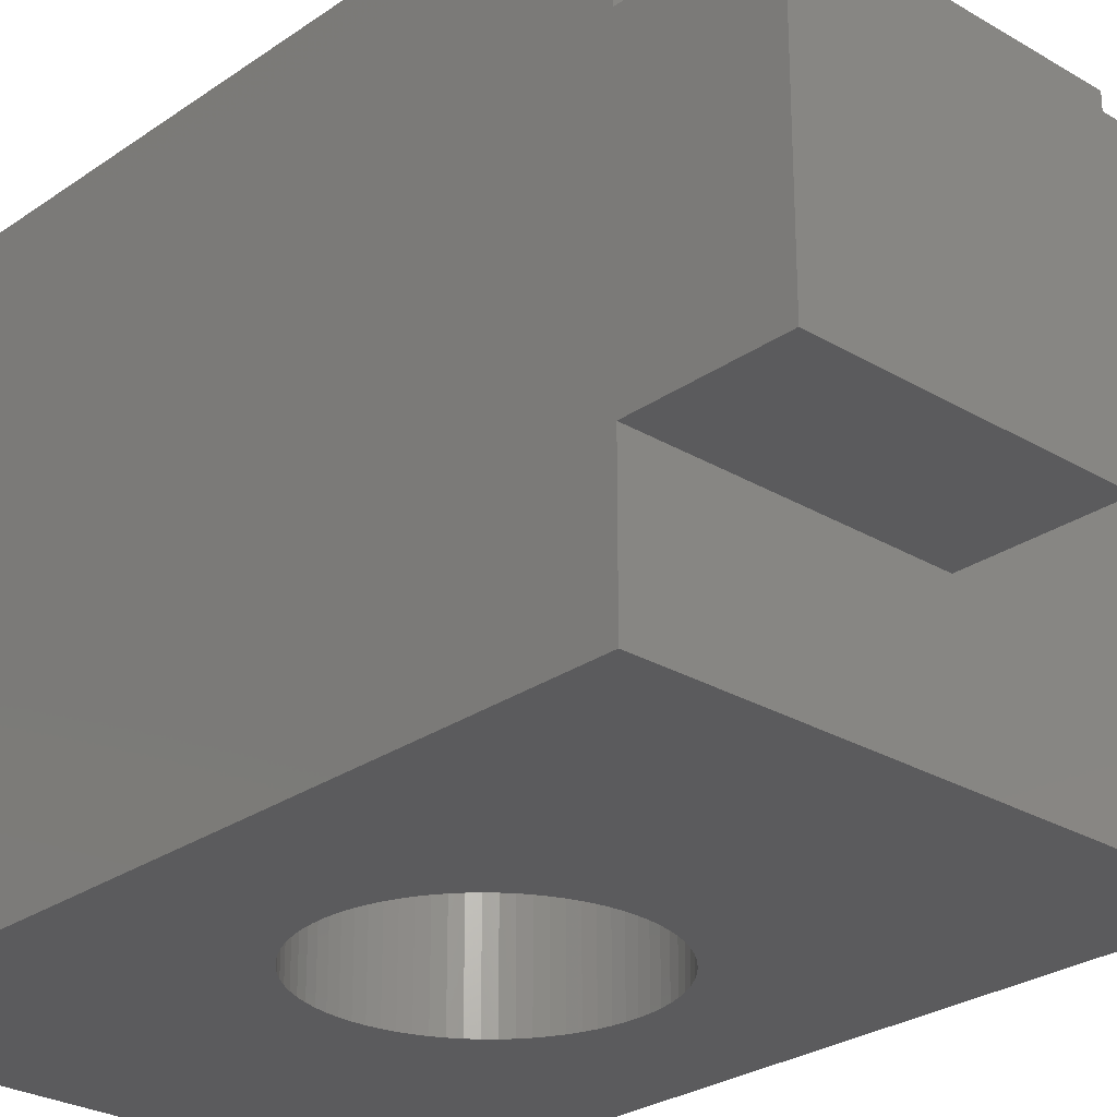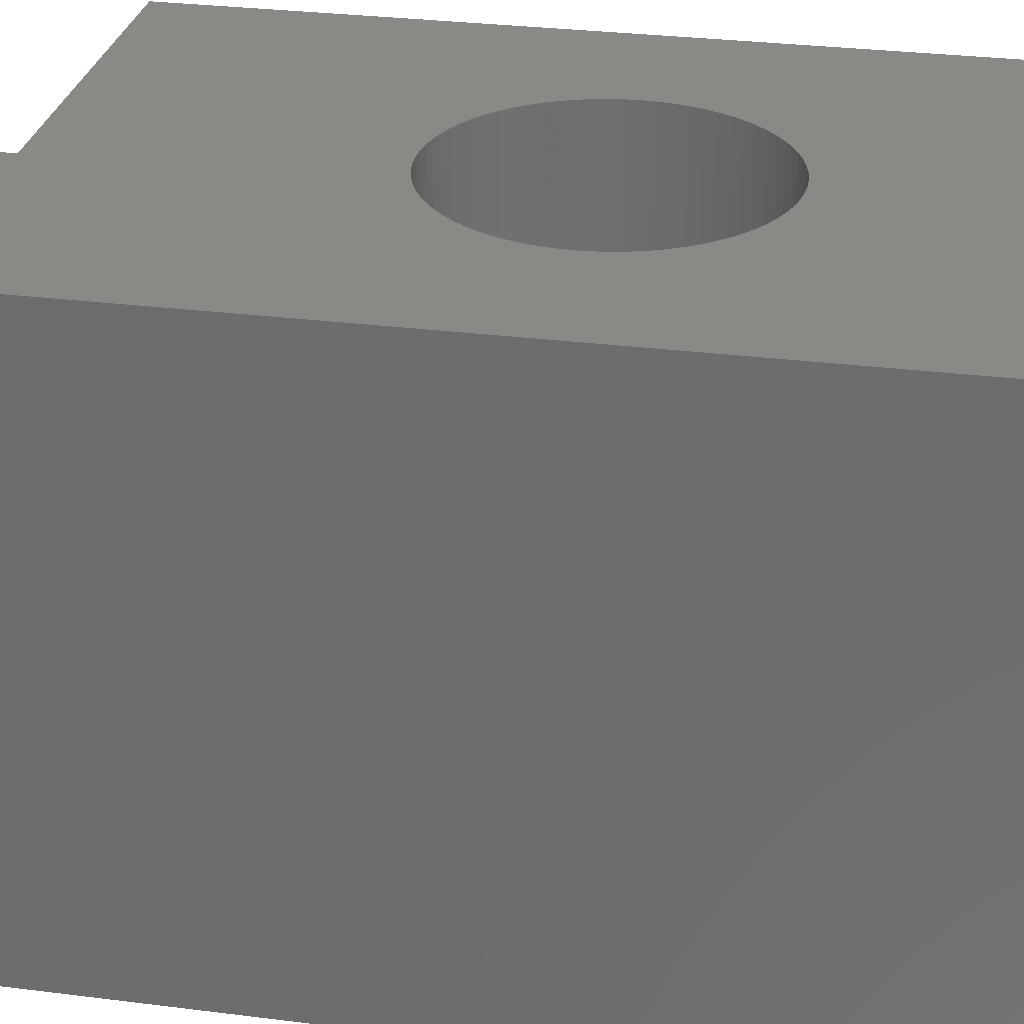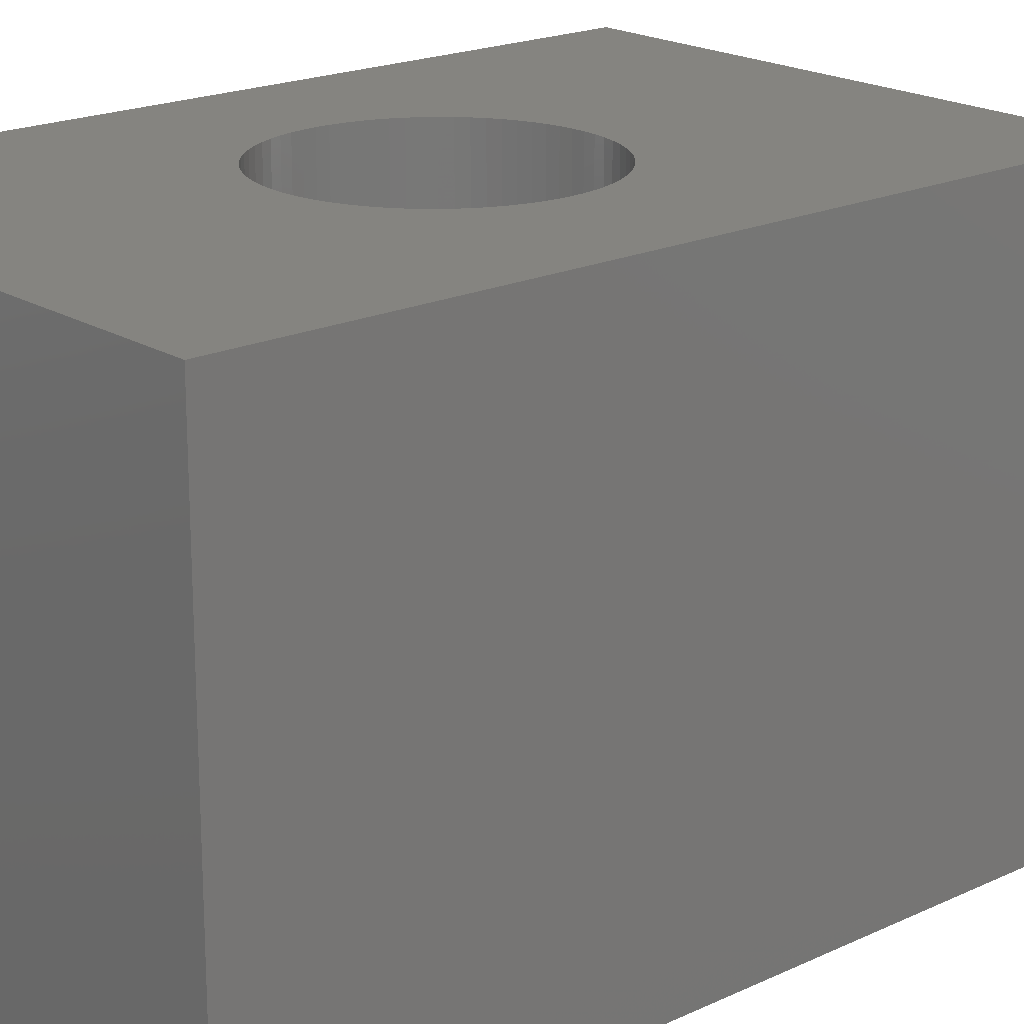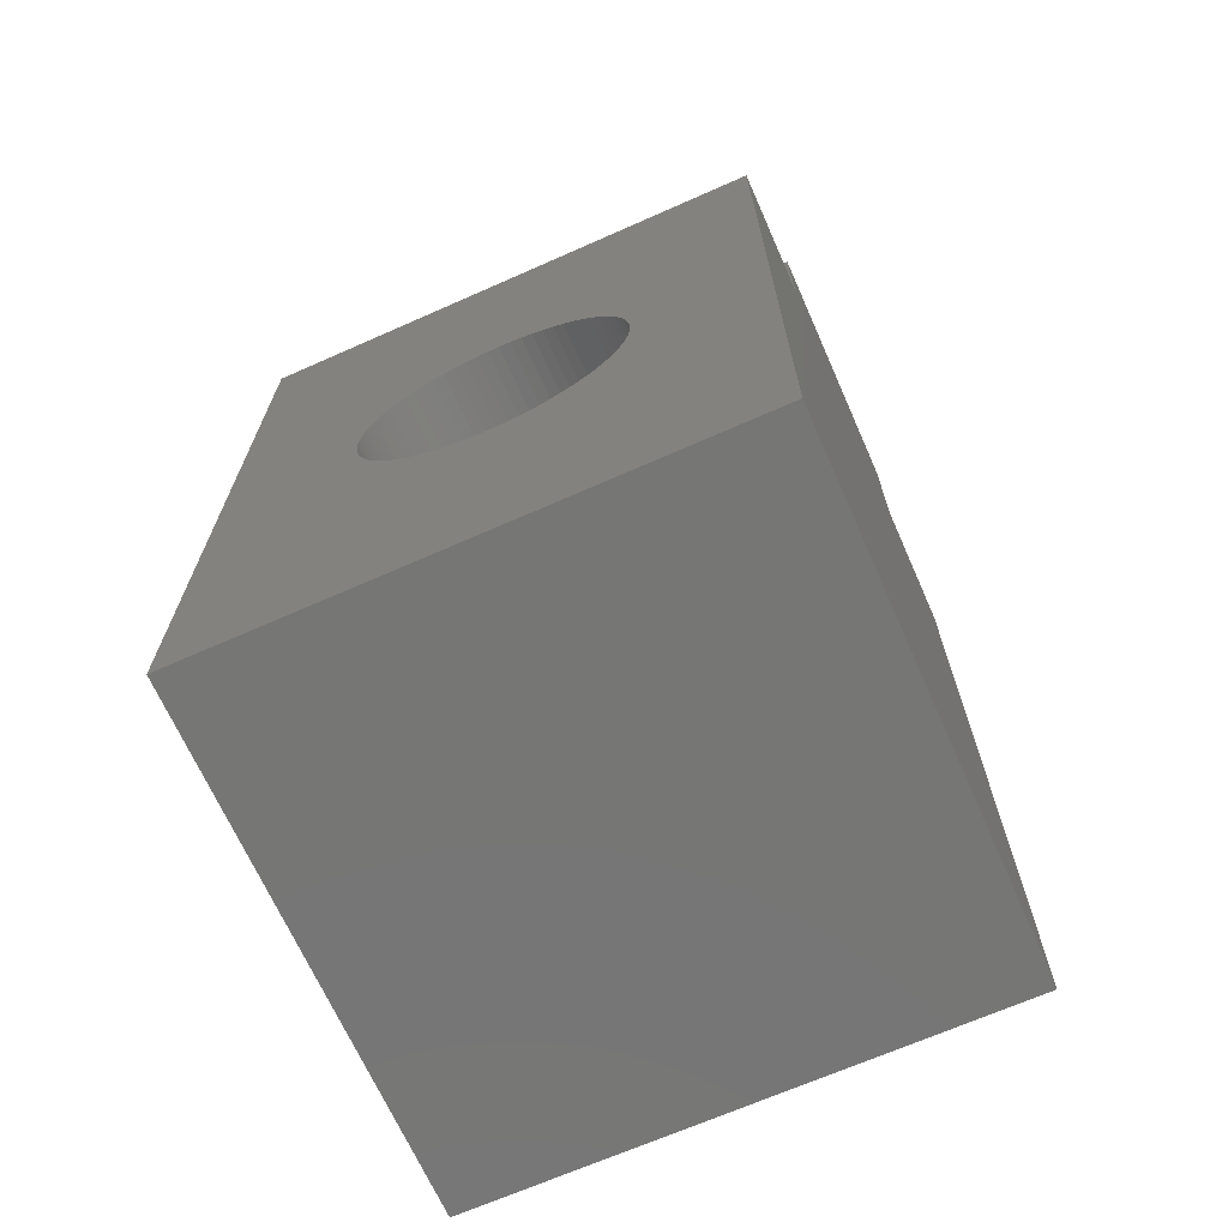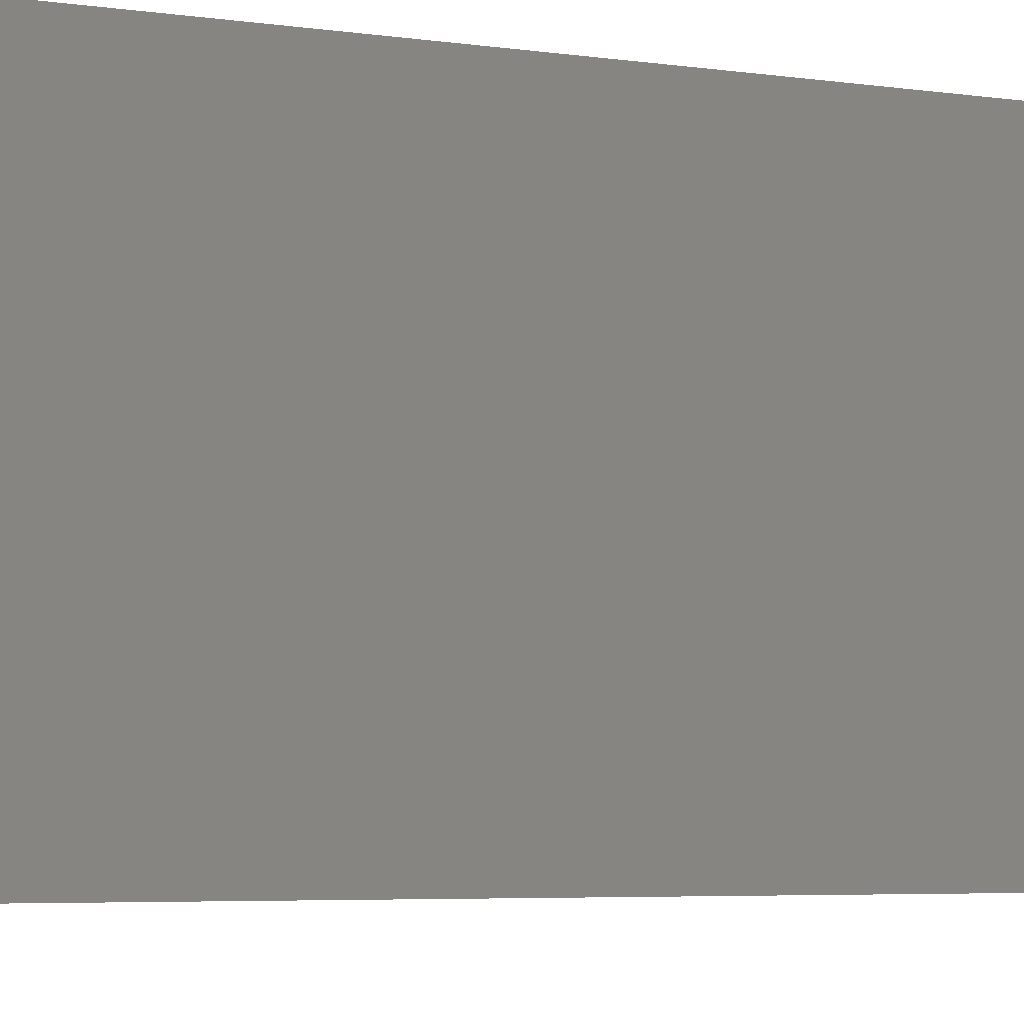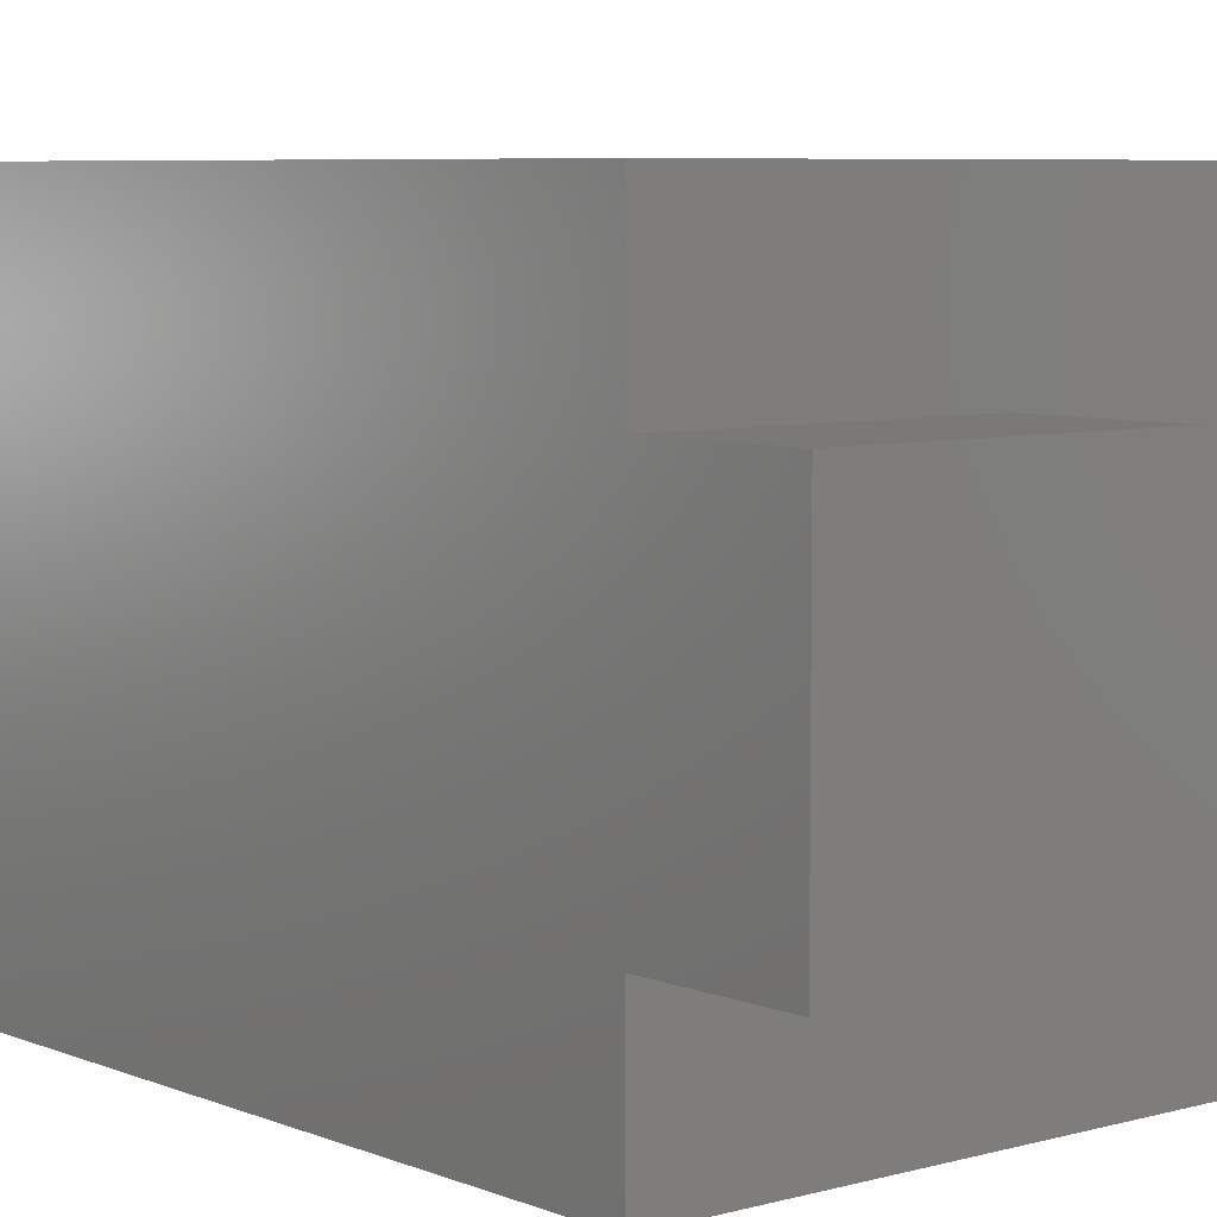
<metadata>
{"format":"stl","ext":"stl","renderer":"f3d","projection":"perspective","resolution":1024,"background":"white","views":[{"elev":-26.8,"azim":-42.8,"up":"+Y"},{"elev":28.4,"azim":101.0,"up":"+Y"},{"elev":19.5,"azim":-131.1,"up":"+Y"},{"elev":-68.4,"azim":-156.1,"up":"+Z"},{"elev":-5.4,"azim":-113.3,"up":"+Y"},{"elev":6.4,"azim":-39.8,"up":"+Y"}]}
</metadata>
<code>
# stl→obj: 160 verts, 320 faces
v 0 -0.0025 0.0175
v 0 0.0025 0.0175
v -0.005 -0.0025 0.0175
v -0.005 0.0025 0.0175
v 0 -0.0025 0.015
v -0.005 -0.0025 0.015
v 0 0.005 0.005
v -6.123e-19 -0.005 0.005
v 0.0002179 0.005 0.00501
v 0.0002179 -0.005 0.00501
v 0.0004341 0.005 0.005038
v 0.0004341 -0.005 0.005038
v 0.000647 0.005 0.005085
v 0.000647 -0.005 0.005085
v 0.000855 0.005 0.005151
v 0.000855 -0.005 0.005151
v 0.001057 0.005 0.005234
v 0.001057 -0.005 0.005234
v 0.00125 0.005 0.005335
v 0.00125 -0.005 0.005335
v 0.001434 0.005 0.005452
v 0.001434 -0.005 0.005452
v 0.001607 0.005 0.005585
v 0.001607 -0.005 0.005585
v 0.001768 0.005 0.005732
v 0.001768 -0.005 0.005732
v 0.001915 0.005 0.005893
v 0.001915 -0.005 0.005893
v 0.002048 0.005 0.006066
v 0.002048 -0.005 0.006066
v 0.002165 0.005 0.00625
v 0.002165 -0.005 0.00625
v 0.002266 0.005 0.006443
v 0.002266 -0.005 0.006443
v 0.002349 0.005 0.006645
v 0.002349 -0.005 0.006645
v 0.002415 0.005 0.006853
v 0.002415 -0.005 0.006853
v 0.002462 0.005 0.007066
v 0.002462 -0.005 0.007066
v 0.00249 0.005 0.007282
v 0.00249 -0.005 0.007282
v 0.0025 0.005 0.0075
v 0.0025 -0.005 0.0075
v 0.00249 0.005 0.007718
v 0.00249 -0.005 0.007718
v 0.002462 0.005 0.007934
v 0.002462 -0.005 0.007934
v 0.002415 0.005 0.008147
v 0.002415 -0.005 0.008147
v 0.002349 0.005 0.008355
v 0.002349 -0.005 0.008355
v 0.002266 0.005 0.008557
v 0.002266 -0.005 0.008557
v 0.002165 0.005 0.00875
v 0.002165 -0.005 0.00875
v 0.002048 0.005 0.008934
v 0.002048 -0.005 0.008934
v 0.001915 0.005 0.009107
v 0.001915 -0.005 0.009107
v 0.001768 0.005 0.009268
v 0.001768 -0.005 0.009268
v 0.001607 0.005 0.009415
v 0.001607 -0.005 0.009415
v 0.001434 0.005 0.009548
v 0.001434 -0.005 0.009548
v 0.00125 0.005 0.009665
v 0.00125 -0.005 0.009665
v 0.001057 0.005 0.009766
v 0.001057 -0.005 0.009766
v 0.000855 0.005 0.009849
v 0.000855 -0.005 0.009849
v 0.000647 0.005 0.009915
v 0.000647 -0.005 0.009915
v 0.0004341 0.005 0.009962
v 0.0004341 -0.005 0.009962
v 0.0002179 0.005 0.00999
v 0.0002179 -0.005 0.00999
v 1.416e-18 0.005 0.01
v 1.416e-18 -0.005 0.01
v -0.0002179 0.005 0.00999
v -0.0002179 -0.005 0.00999
v -0.0004341 0.005 0.009962
v -0.0004341 -0.005 0.009962
v -0.000647 0.005 0.009915
v -0.000647 -0.005 0.009915
v -0.000855 0.005 0.009849
v -0.000855 -0.005 0.009849
v -0.001057 0.005 0.009766
v -0.001057 -0.005 0.009766
v -0.00125 0.005 0.009665
v -0.00125 -0.005 0.009665
v -0.001434 0.005 0.009548
v -0.001434 -0.005 0.009548
v -0.001607 0.005 0.009415
v -0.001607 -0.005 0.009415
v -0.001768 0.005 0.009268
v -0.001768 -0.005 0.009268
v -0.001915 0.005 0.009107
v -0.001915 -0.005 0.009107
v -0.002048 0.005 0.008934
v -0.002048 -0.005 0.008934
v -0.002165 0.005 0.00875
v -0.002165 -0.005 0.00875
v -0.002266 0.005 0.008557
v -0.002266 -0.005 0.008557
v -0.002349 0.005 0.008355
v -0.002349 -0.005 0.008355
v -0.002415 0.005 0.008147
v -0.002415 -0.005 0.008147
v -0.002462 0.005 0.007934
v -0.002462 -0.005 0.007934
v -0.00249 0.005 0.007718
v -0.00249 -0.005 0.007718
v -0.0025 0.005 0.0075
v -0.0025 -0.005 0.0075
v -0.00249 0.005 0.007282
v -0.00249 -0.005 0.007282
v -0.002462 0.005 0.007066
v -0.002462 -0.005 0.007066
v -0.002415 0.005 0.006853
v -0.002415 -0.005 0.006853
v -0.002349 0.005 0.006645
v -0.002349 -0.005 0.006645
v -0.002266 0.005 0.006443
v -0.002266 -0.005 0.006443
v -0.002165 0.005 0.00625
v -0.002165 -0.005 0.00625
v -0.002048 0.005 0.006066
v -0.002048 -0.005 0.006066
v -0.001915 0.005 0.005893
v -0.001915 -0.005 0.005893
v -0.001768 0.005 0.005732
v -0.001768 -0.005 0.005732
v -0.001607 0.005 0.005585
v -0.001607 -0.005 0.005585
v -0.001434 0.005 0.005452
v -0.001434 -0.005 0.005452
v -0.00125 0.005 0.005335
v -0.00125 -0.005 0.005335
v -0.001057 0.005 0.005234
v -0.001057 -0.005 0.005234
v -0.000855 0.005 0.005151
v -0.000855 -0.005 0.005151
v -0.000647 0.005 0.005085
v -0.000647 -0.005 0.005085
v -0.0004341 0.005 0.005038
v -0.0004341 -0.005 0.005038
v -0.0002179 0.005 0.00501
v -0.0002179 -0.005 0.00501
v -0.005 -0.005 0
v -0.005 -0.005 0.015
v -0.005 0.005 0
v -0.005 0.005 0.015
v -0.005 0.0025 0.015
v 0 0.0025 0.015
v 0.005 0.005 0.015
v 0.005 0.005 0
v 0.005 -0.005 0.015
v 0.005 -0.005 0
f 1 2 3
f 2 4 3
f 1 3 5
f 3 6 5
f 7 8 9
f 8 10 9
f 9 10 11
f 10 12 11
f 11 12 13
f 12 14 13
f 13 14 15
f 14 16 15
f 15 16 17
f 16 18 17
f 17 18 19
f 18 20 19
f 19 20 21
f 20 22 21
f 21 22 23
f 22 24 23
f 23 24 25
f 24 26 25
f 25 26 27
f 26 28 27
f 27 28 29
f 28 30 29
f 29 30 31
f 30 32 31
f 31 32 33
f 32 34 33
f 33 34 35
f 34 36 35
f 35 36 37
f 36 38 37
f 37 38 39
f 38 40 39
f 39 40 41
f 40 42 41
f 41 42 43
f 42 44 43
f 43 44 45
f 44 46 45
f 45 46 47
f 46 48 47
f 47 48 49
f 48 50 49
f 49 50 51
f 50 52 51
f 51 52 53
f 52 54 53
f 53 54 55
f 54 56 55
f 55 56 57
f 56 58 57
f 57 58 59
f 58 60 59
f 59 60 61
f 60 62 61
f 61 62 63
f 62 64 63
f 63 64 65
f 64 66 65
f 65 66 67
f 66 68 67
f 67 68 69
f 68 70 69
f 69 70 71
f 70 72 71
f 71 72 73
f 72 74 73
f 73 74 75
f 74 76 75
f 75 76 77
f 76 78 77
f 77 78 79
f 78 80 79
f 79 80 81
f 80 82 81
f 81 82 83
f 82 84 83
f 83 84 85
f 84 86 85
f 85 86 87
f 86 88 87
f 87 88 89
f 88 90 89
f 89 90 91
f 90 92 91
f 91 92 93
f 92 94 93
f 93 94 95
f 94 96 95
f 95 96 97
f 96 98 97
f 97 98 99
f 98 100 99
f 99 100 101
f 100 102 101
f 101 102 103
f 102 104 103
f 103 104 105
f 104 106 105
f 105 106 107
f 106 108 107
f 107 108 109
f 108 110 109
f 109 110 111
f 110 112 111
f 111 112 113
f 112 114 113
f 113 114 115
f 114 116 115
f 115 116 117
f 116 118 117
f 117 118 119
f 118 120 119
f 119 120 121
f 120 122 121
f 121 122 123
f 122 124 123
f 123 124 125
f 124 126 125
f 125 126 127
f 126 128 127
f 127 128 129
f 128 130 129
f 129 130 131
f 130 132 131
f 131 132 133
f 132 134 133
f 133 134 135
f 134 136 135
f 135 136 137
f 136 138 137
f 137 138 139
f 138 140 139
f 139 140 141
f 140 142 141
f 141 142 143
f 142 144 143
f 143 144 145
f 144 146 145
f 145 146 147
f 146 148 147
f 147 148 149
f 148 150 149
f 149 150 7
f 150 8 7
f 151 152 153
f 152 6 153
f 154 153 155
f 153 6 155
f 155 6 4
f 6 3 4
f 4 2 155
f 2 156 155
f 157 79 154
f 79 81 154
f 154 81 83
f 93 154 91
f 154 89 91
f 83 85 154
f 85 87 154
f 154 87 89
f 153 137 139
f 11 13 158
f 13 15 158
f 55 57 157
f 119 121 153
f 121 123 153
f 153 123 125
f 131 133 153
f 133 135 153
f 153 135 137
f 153 145 147
f 67 157 65
f 157 63 65
f 93 95 154
f 95 97 154
f 154 97 99
f 125 127 153
f 127 129 153
f 153 129 131
f 139 141 153
f 141 143 153
f 153 143 145
f 57 59 157
f 59 61 157
f 157 61 63
f 99 101 154
f 101 103 154
f 154 103 105
f 147 149 153
f 149 7 153
f 153 7 158
f 7 9 158
f 158 9 11
f 15 17 158
f 17 19 158
f 158 19 21
f 67 69 157
f 69 71 157
f 157 71 73
f 73 75 157
f 75 77 157
f 157 77 79
f 105 107 154
f 107 109 154
f 154 109 111
f 47 49 157
f 21 23 158
f 23 25 158
f 158 25 27
f 49 51 157
f 51 53 157
f 157 53 55
f 111 113 154
f 113 115 154
f 154 115 153
f 115 117 153
f 153 117 119
f 27 29 158
f 29 31 158
f 158 31 33
f 33 35 158
f 35 37 158
f 158 37 39
f 39 41 158
f 41 43 158
f 158 43 157
f 43 45 157
f 157 45 47
f 157 159 158
f 159 160 158
f 2 1 156
f 1 5 156
f 160 8 151
f 8 150 151
f 20 18 160
f 18 16 160
f 160 16 14
f 92 90 152
f 14 12 160
f 12 10 160
f 160 10 8
f 150 148 151
f 148 146 151
f 151 146 144
f 138 136 151
f 136 134 151
f 151 134 132
f 76 74 159
f 74 72 159
f 144 142 151
f 142 140 151
f 151 140 138
f 132 130 151
f 130 128 151
f 151 128 126
f 98 96 152
f 96 94 152
f 152 94 92
f 72 70 159
f 70 68 159
f 159 68 66
f 66 64 159
f 64 62 159
f 159 62 60
f 60 58 159
f 58 56 159
f 159 56 54
f 126 124 151
f 124 122 151
f 151 122 120
f 112 110 152
f 104 102 152
f 102 100 152
f 152 100 98
f 90 88 152
f 88 86 152
f 152 86 84
f 34 32 160
f 110 108 152
f 108 106 152
f 152 106 104
f 84 82 152
f 82 80 152
f 152 80 159
f 80 78 159
f 159 78 76
f 120 118 151
f 118 116 151
f 151 116 152
f 116 114 152
f 152 114 112
f 40 38 160
f 38 36 160
f 160 36 34
f 26 24 160
f 24 22 160
f 160 22 20
f 54 52 159
f 52 50 159
f 159 50 48
f 32 30 160
f 30 28 160
f 160 28 26
f 48 46 159
f 46 44 159
f 159 44 160
f 44 42 160
f 160 42 40
f 6 152 5
f 152 159 5
f 5 159 156
f 159 157 156
f 156 157 155
f 157 154 155
f 160 151 158
f 151 153 158

</code>
